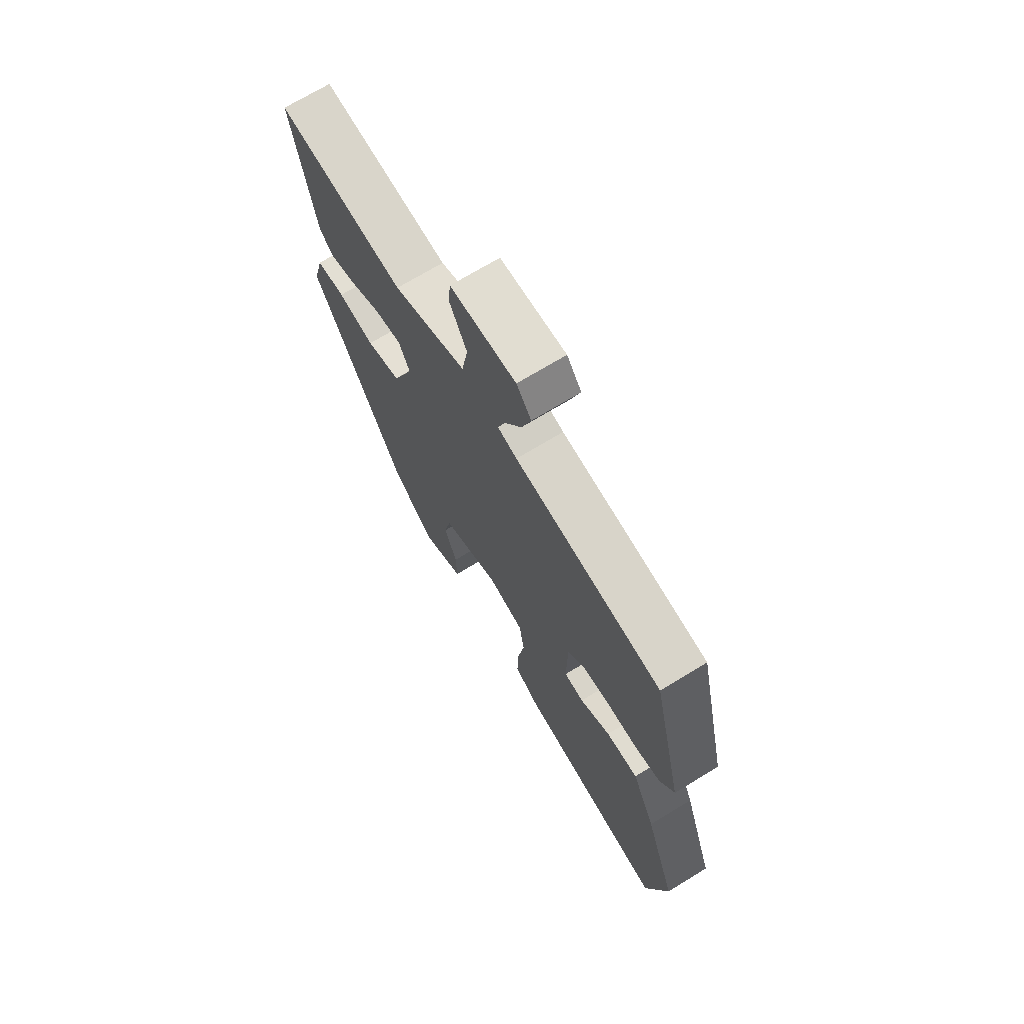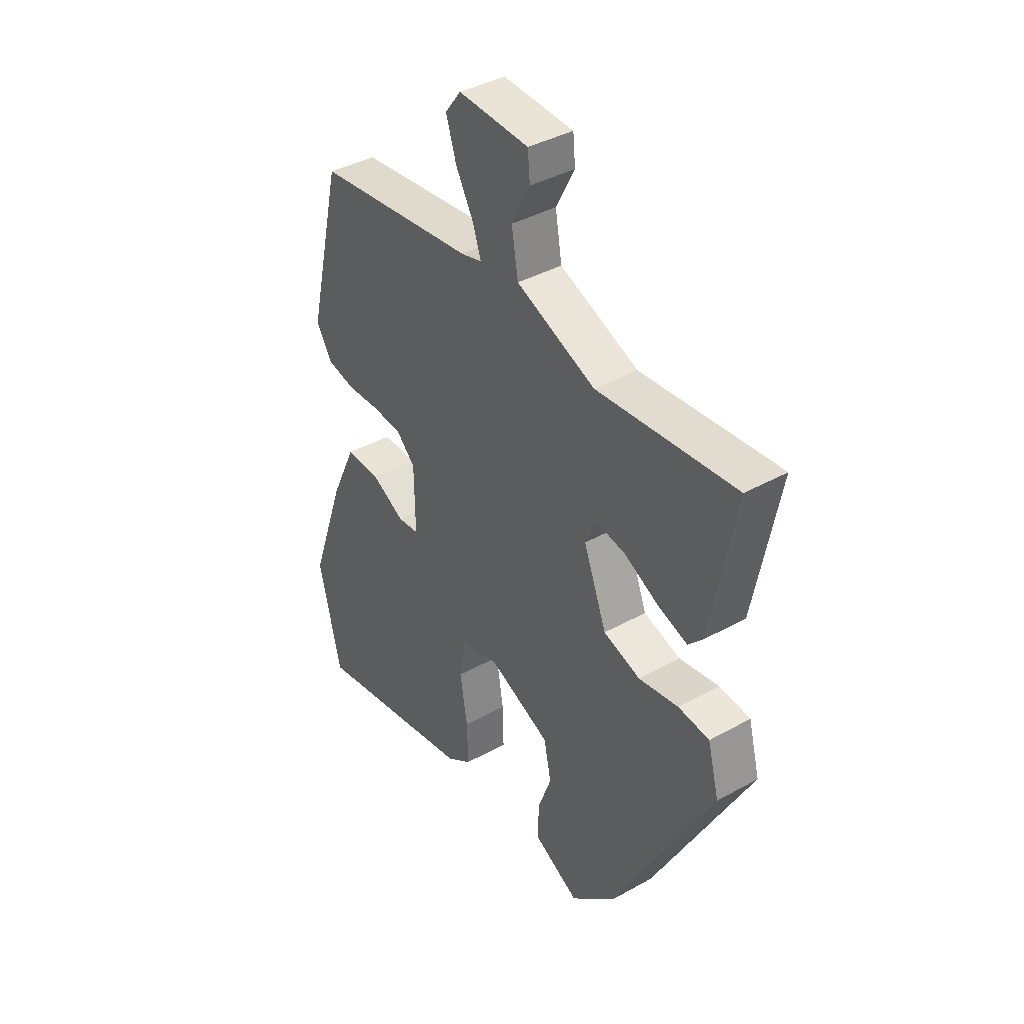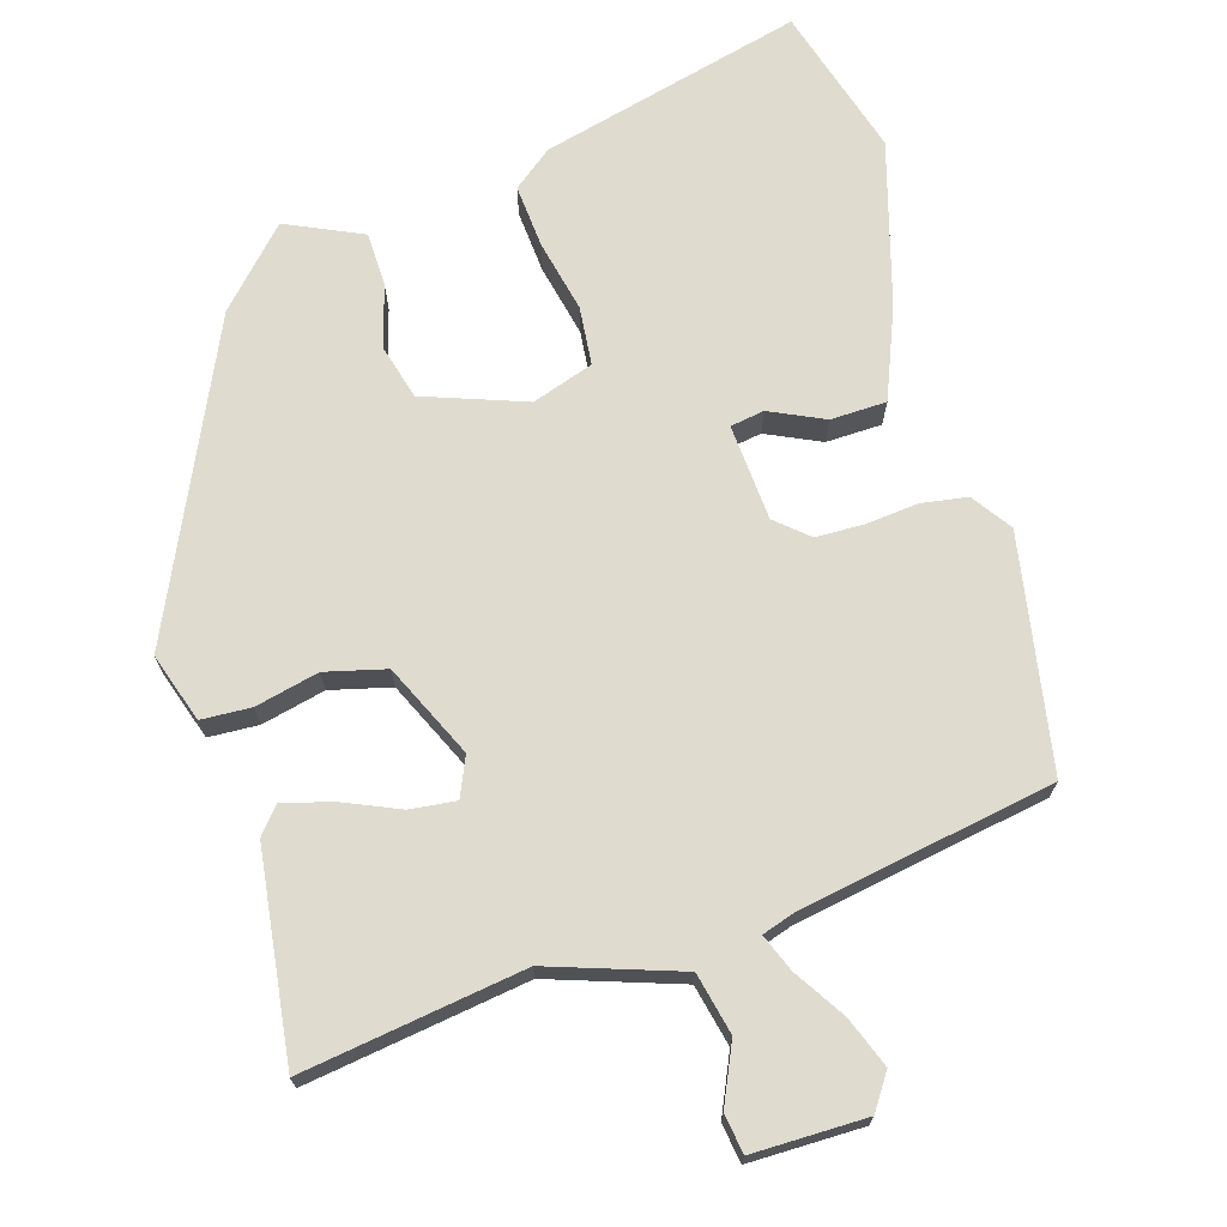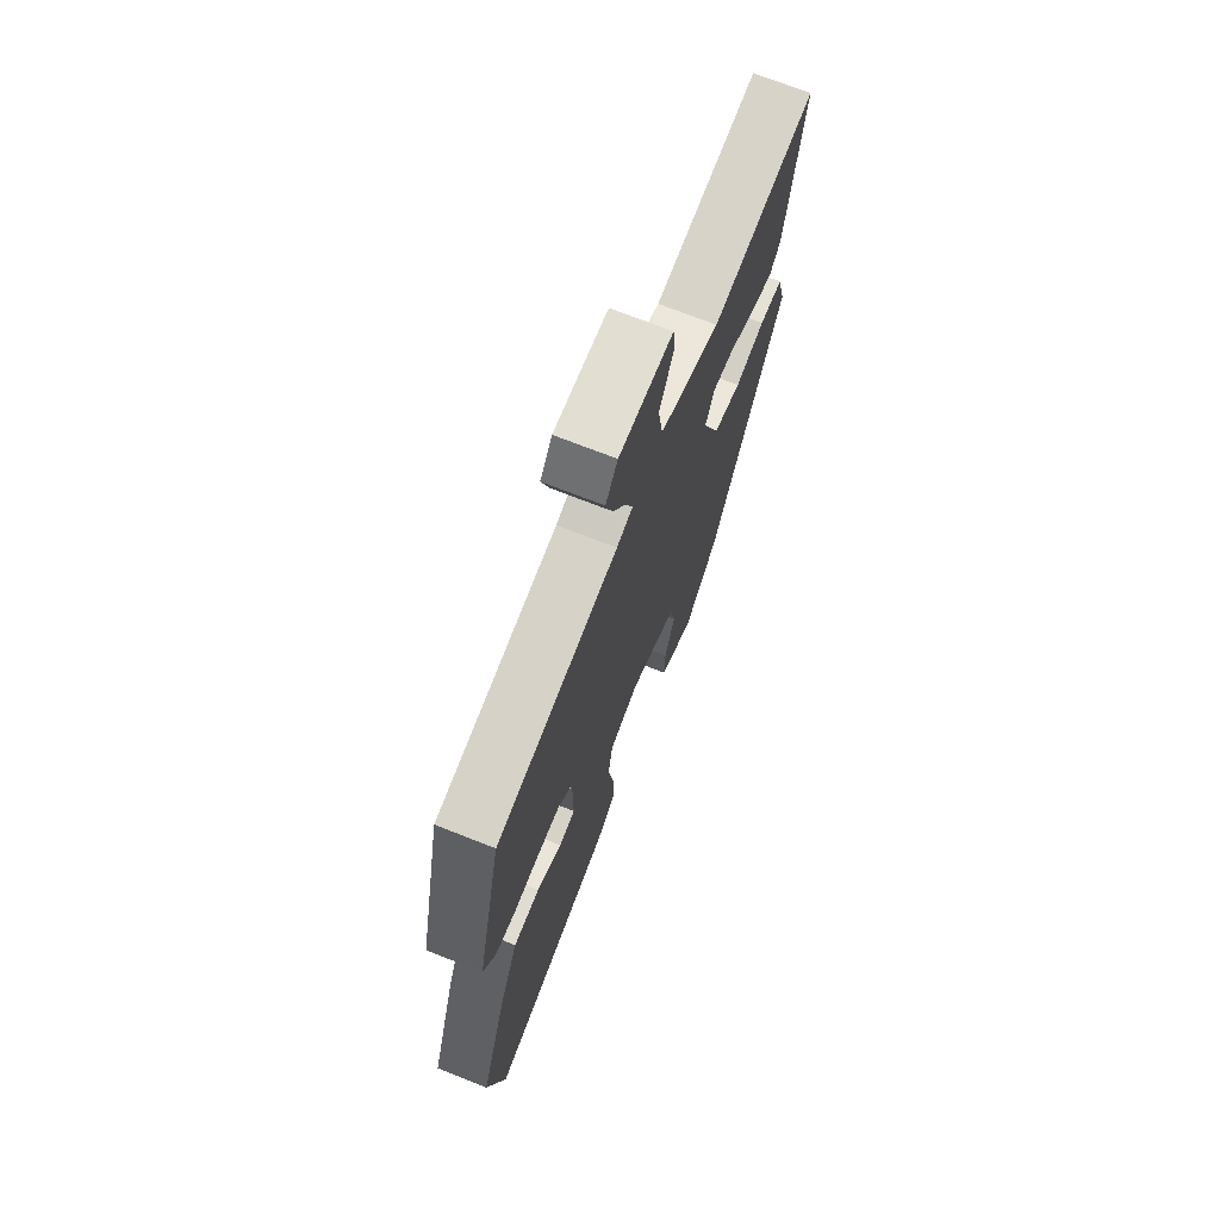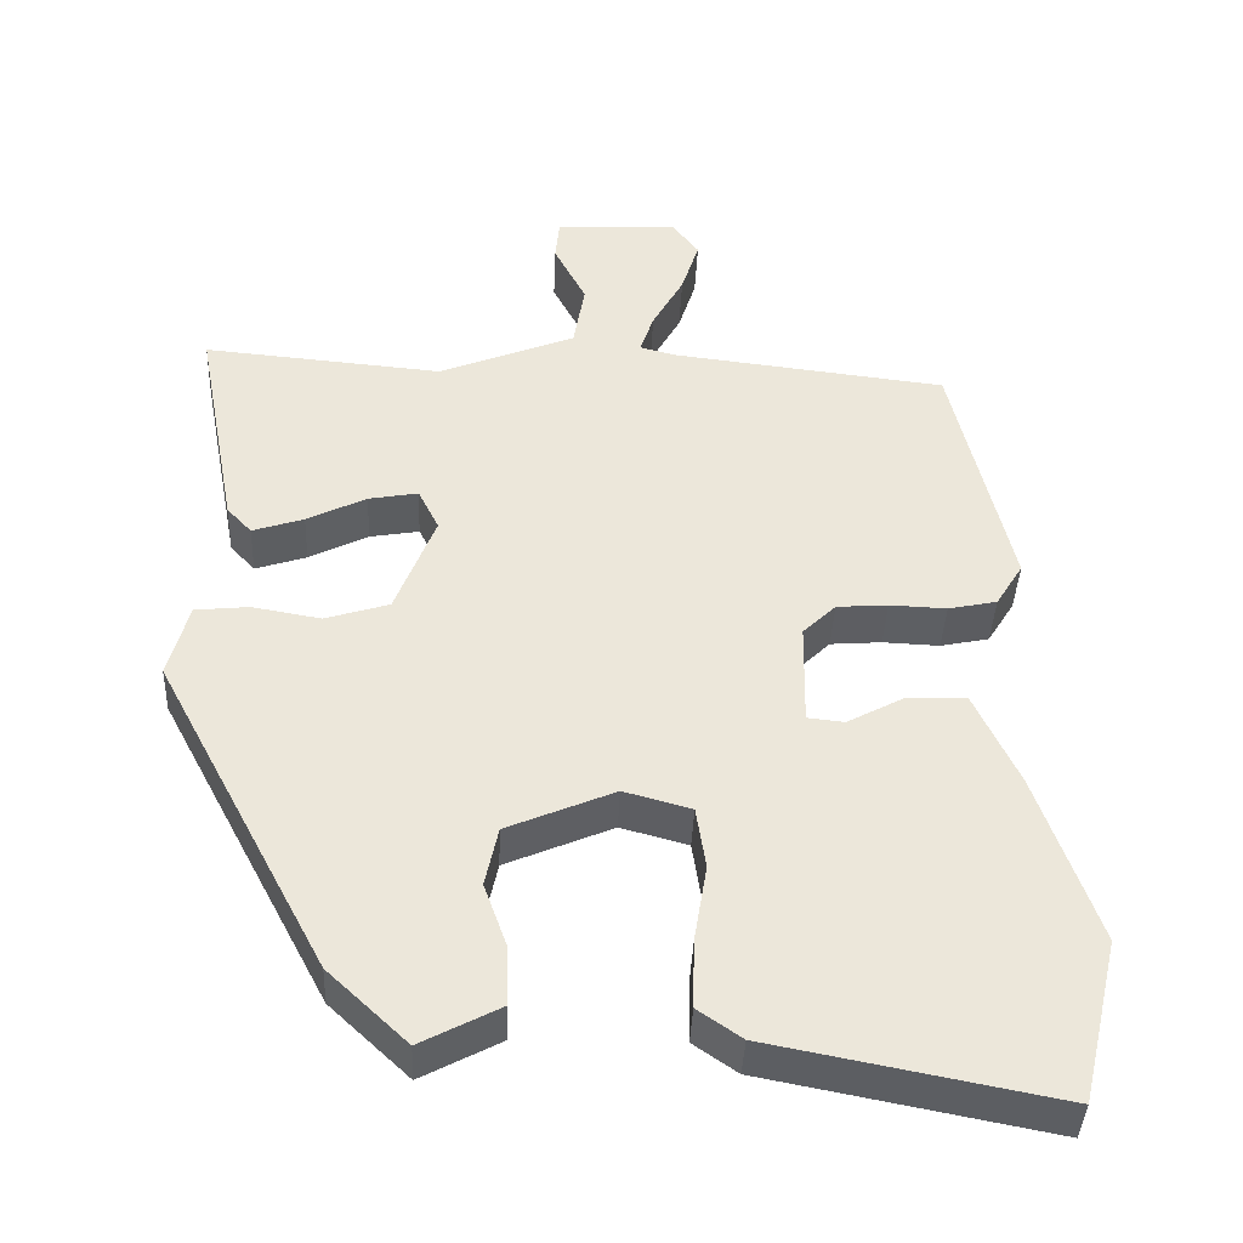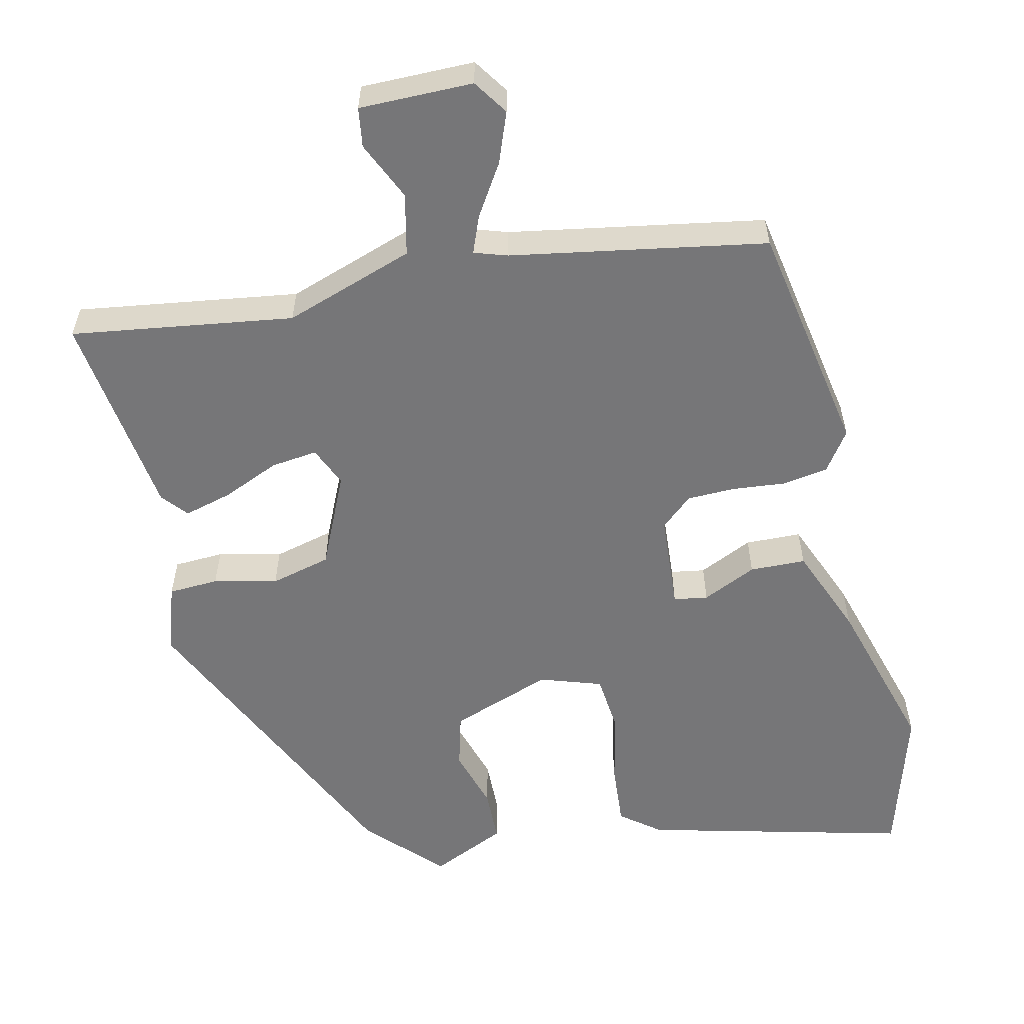
<metadata>
{"format":"obj","ext":"obj","renderer":"f3d","projection":"perspective","resolution":1024,"background":"white","views":[{"elev":70.7,"azim":58.6,"up":"+Z"},{"elev":39.5,"azim":-124.7,"up":"+Z"},{"elev":70.5,"azim":-19.9,"up":"+Y"},{"elev":70.9,"azim":111.6,"up":"+Z"},{"elev":-40.1,"azim":-2.4,"up":"+Z"},{"elev":-56.9,"azim":9.8,"up":"+Y"}]}
</metadata>
<code>
v 0.528 0.07 -0.379
v 0.48 0.07 -0.584
v 0.124 0.07 -0.515
v 0.069 0.07 -0.477
v 0.071 0.07 -0.392
v 0.087 0.07 -0.294
v 0.075 0.07 -0.216
v -0.009 0.07 -0.193
v -0.143 0.07 -0.25
v -0.159 0.07 -0.325
v -0.13 0.07 -0.406
v -0.128 0.07 -0.479
v -0.227 0.07 -0.531
v -0.326 0.07 -0.438
v -0.539 0.07 -0.037
v -0.514 0.07 0.057
v -0.447 0.07 0.064
v -0.361 0.07 0.049
v -0.281 0.07 0.074
v -0.231 0.07 0.202
v -0.257 0.07 0.254
v -0.319 0.07 0.243
v -0.393 0.07 0.206
v -0.457 0.07 0.185
v -0.488 0.07 0.218
v -0.54 0.07 0.494
v -0.241 0.07 0.467
v -0.07 0.07 0.536
v -0.056 0.07 0.619
v -0.096 0.07 0.696
v -0.091 0.07 0.749
v 0.061 0.07 0.757
v 0.095 0.07 0.712
v 0.073 0.07 0.643
v 0.034 0.07 0.573
v 0.017 0.07 0.522
v 0.062 0.07 0.51
v 0.406 0.07 0.469
v 0.479 0.07 0.159
v 0.445 0.07 0.104
v 0.384 0.07 0.091
v 0.313 0.07 0.094
v 0.249 0.07 0.089
v 0.208 0.07 0.049
v 0.206 0.07 -0.081
v 0.252 0.07 -0.086
v 0.323 0.07 -0.048
v 0.398 0.07 -0.046
v 0.453 0.07 -0.164
v 0.528 0 -0.379
v 0.48 0 -0.584
v 0.124 0 -0.515
v 0.069 0 -0.477
v 0.071 0 -0.392
v 0.087 0 -0.294
v 0.075 0 -0.216
v -0.009 0 -0.193
v -0.143 0 -0.25
v -0.159 0 -0.325
v -0.13 0 -0.406
v -0.128 0 -0.479
v -0.227 0 -0.531
v -0.326 0 -0.438
v -0.539 0 -0.037
v -0.514 0 0.057
v -0.447 0 0.064
v -0.361 0 0.049
v -0.281 0 0.074
v -0.231 0 0.202
v -0.257 0 0.254
v -0.319 0 0.243
v -0.393 0 0.206
v -0.457 0 0.185
v -0.488 0 0.218
v -0.54 0 0.494
v -0.241 0 0.467
v -0.07 0 0.536
v -0.056 0 0.619
v -0.096 0 0.696
v -0.091 0 0.749
v 0.061 0 0.757
v 0.095 0 0.712
v 0.073 0 0.643
v 0.034 0 0.573
v 0.017 0 0.522
v 0.062 0 0.51
v 0.406 0 0.469
v 0.479 0 0.159
v 0.445 0 0.104
v 0.384 0 0.091
v 0.313 0 0.094
v 0.249 0 0.089
v 0.208 0 0.049
v 0.206 0 -0.081
v 0.252 0 -0.086
v 0.323 0 -0.048
v 0.398 0 -0.046
v 0.453 0 -0.164
f 46 47 48 49
f 45 46 49 1
f 39 40 41 42
f 37 38 39 42
f 36 37 42 43
f 32 33 34 35
f 32 35 36
f 29 30 31 32
f 28 29 32 36
f 27 28 36 43
f 22 23 24 25
f 21 22 25 26
f 15 16 17 18
f 15 18 19
f 14 15 19
f 13 14 19 20
f 10 11 12 13
f 9 10 13 20
f 3 4 5 6
f 3 6 7
f 45 1 2 3
f 44 45 3 7
f 21 26 27 43
f 20 21 43 44
f 8 9 20 44
f 7 8 44
f 98 97 96 95
f 50 98 95 94
f 91 90 89 88
f 91 88 87 86
f 92 91 86 85
f 84 83 82 81
f 85 84 81
f 81 80 79 78
f 85 81 78 77
f 92 85 77 76
f 74 73 72 71
f 75 74 71 70
f 67 66 65 64
f 68 67 64
f 68 64 63
f 69 68 63 62
f 62 61 60 59
f 69 62 59 58
f 55 54 53 52
f 56 55 52
f 52 51 50 94
f 56 52 94 93
f 92 76 75 70
f 93 92 70 69
f 93 69 58 57
f 93 57 56
f 1 50 51 2
f 2 51 52 3
f 3 52 53 4
f 4 53 54 5
f 5 54 55 6
f 6 55 56 7
f 7 56 57 8
f 8 57 58 9
f 9 58 59 10
f 10 59 60 11
f 11 60 61 12
f 12 61 62 13
f 13 62 63 14
f 14 63 64 15
f 15 64 65 16
f 16 65 66 17
f 17 66 67 18
f 18 67 68 19
f 19 68 69 20
f 20 69 70 21
f 21 70 71 22
f 22 71 72 23
f 23 72 73 24
f 24 73 74 25
f 25 74 75 26
f 26 75 76 27
f 27 76 77 28
f 28 77 78 29
f 29 78 79 30
f 30 79 80 31
f 31 80 81 32
f 32 81 82 33
f 33 82 83 34
f 34 83 84 35
f 35 84 85 36
f 36 85 86 37
f 37 86 87 38
f 38 87 88 39
f 39 88 89 40
f 40 89 90 41
f 41 90 91 42
f 42 91 92 43
f 43 92 93 44
f 44 93 94 45
f 45 94 95 46
f 46 95 96 47
f 47 96 97 48
f 48 97 98 49
f 49 98 50 1

</code>
